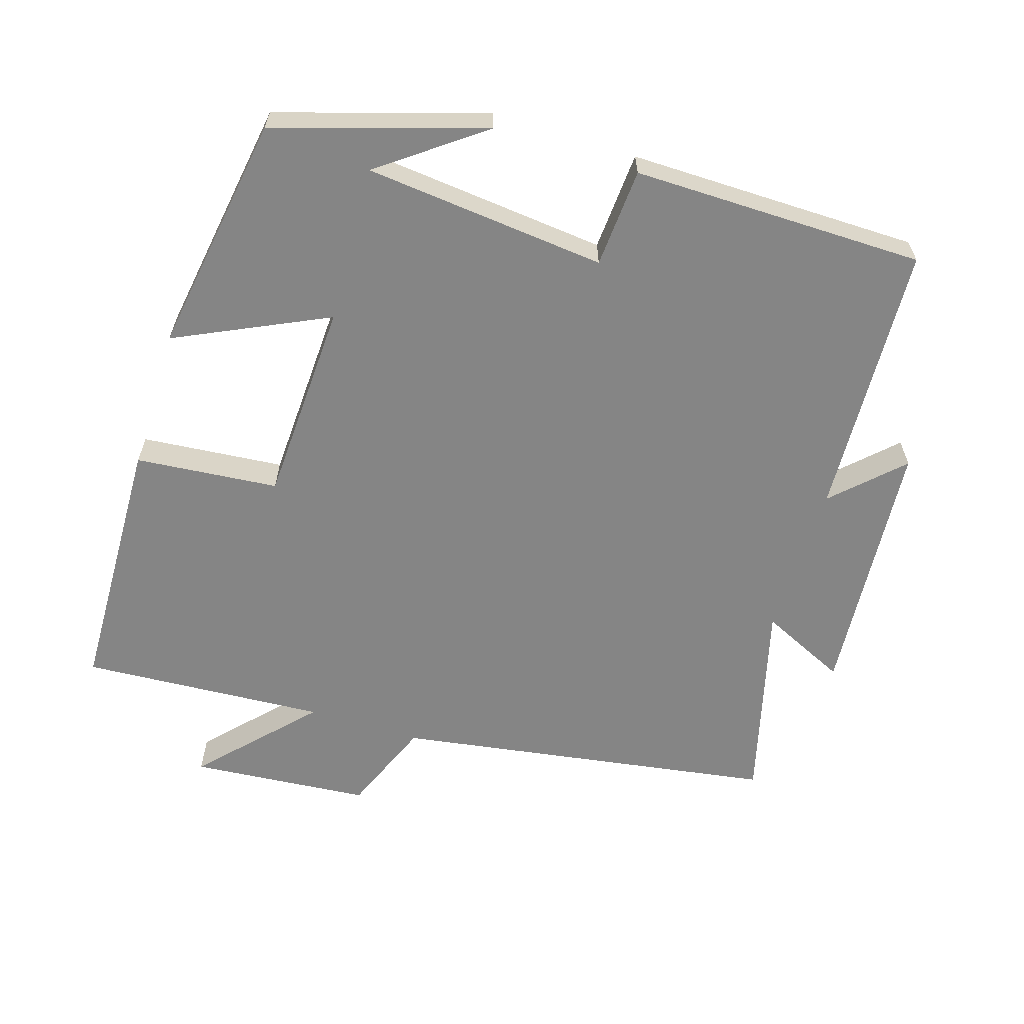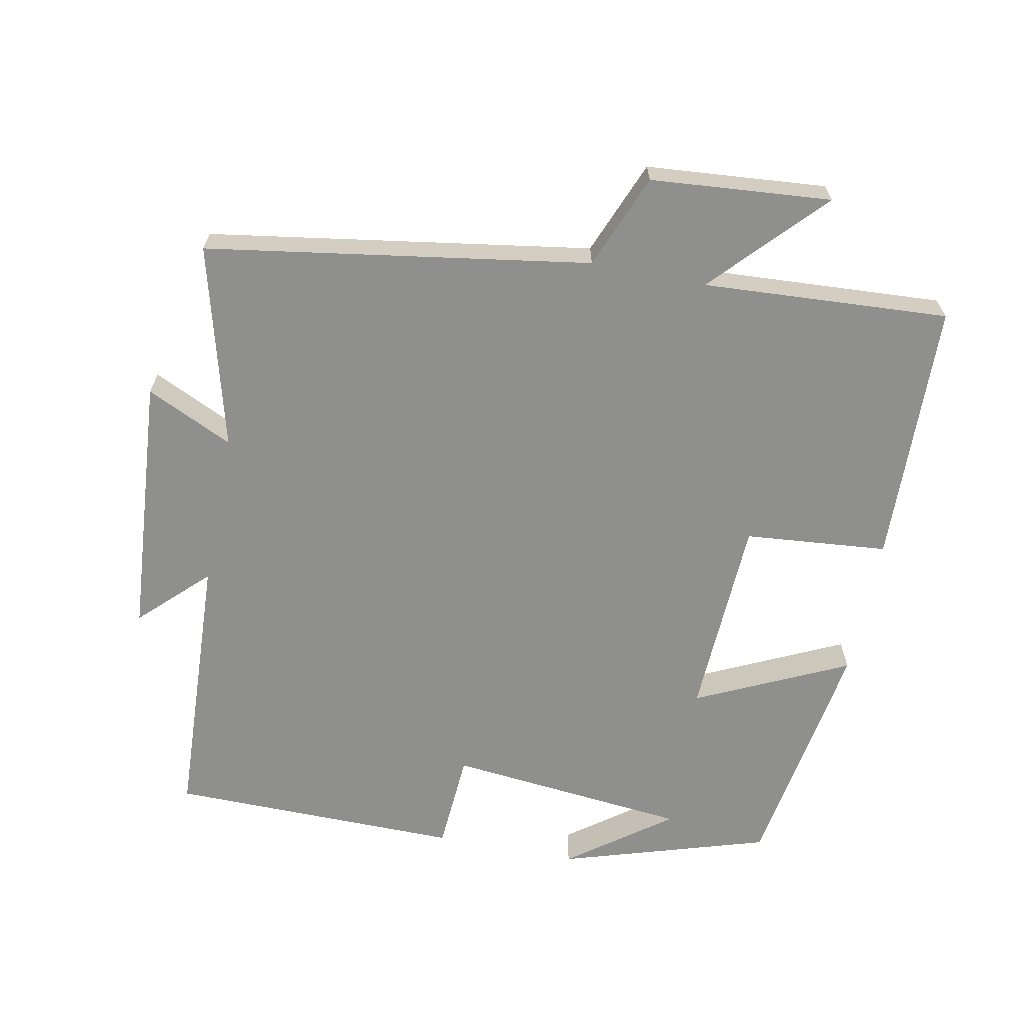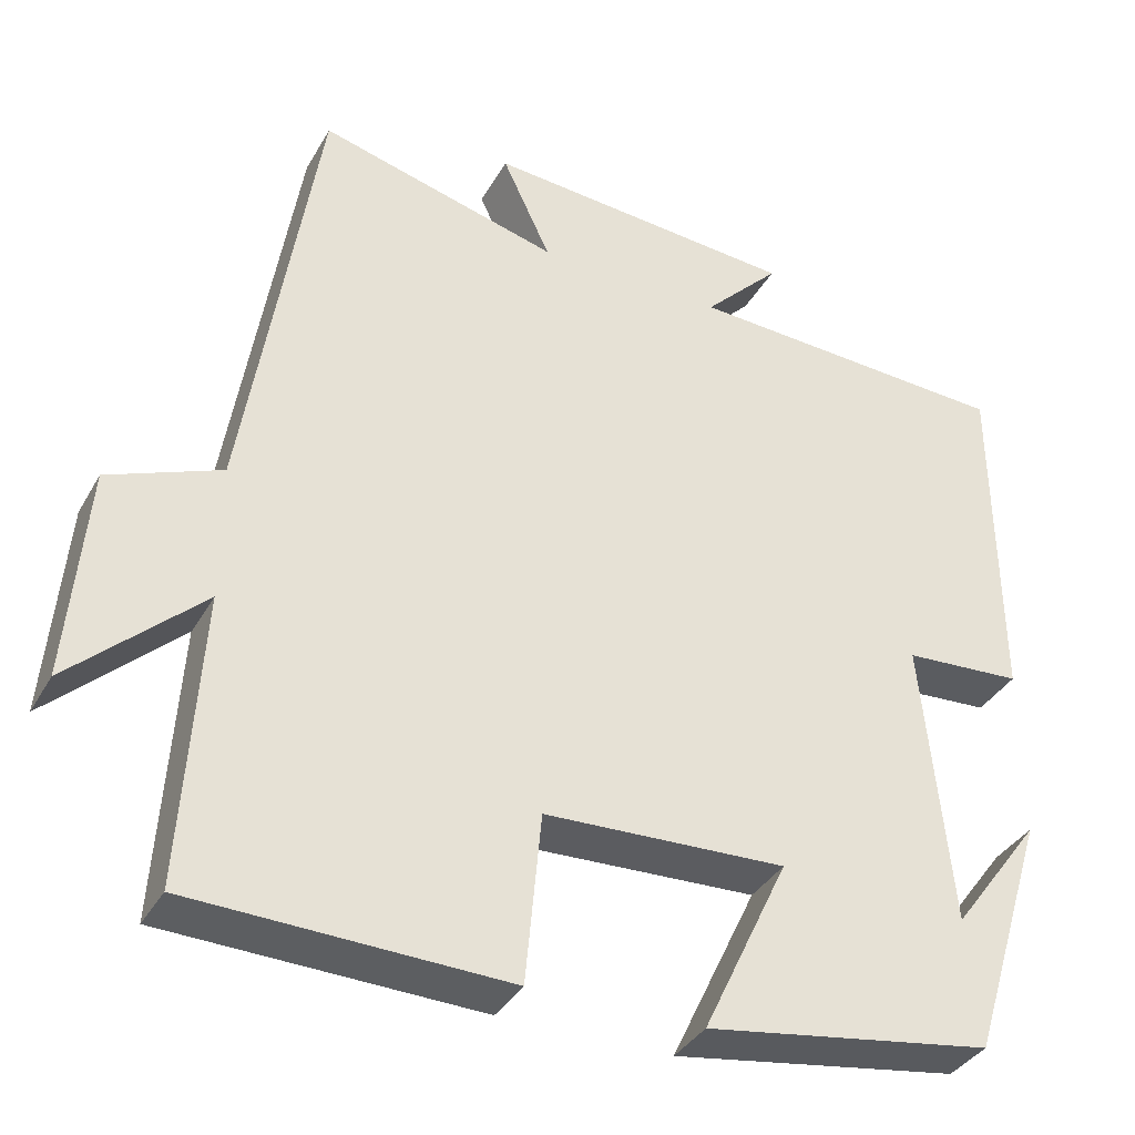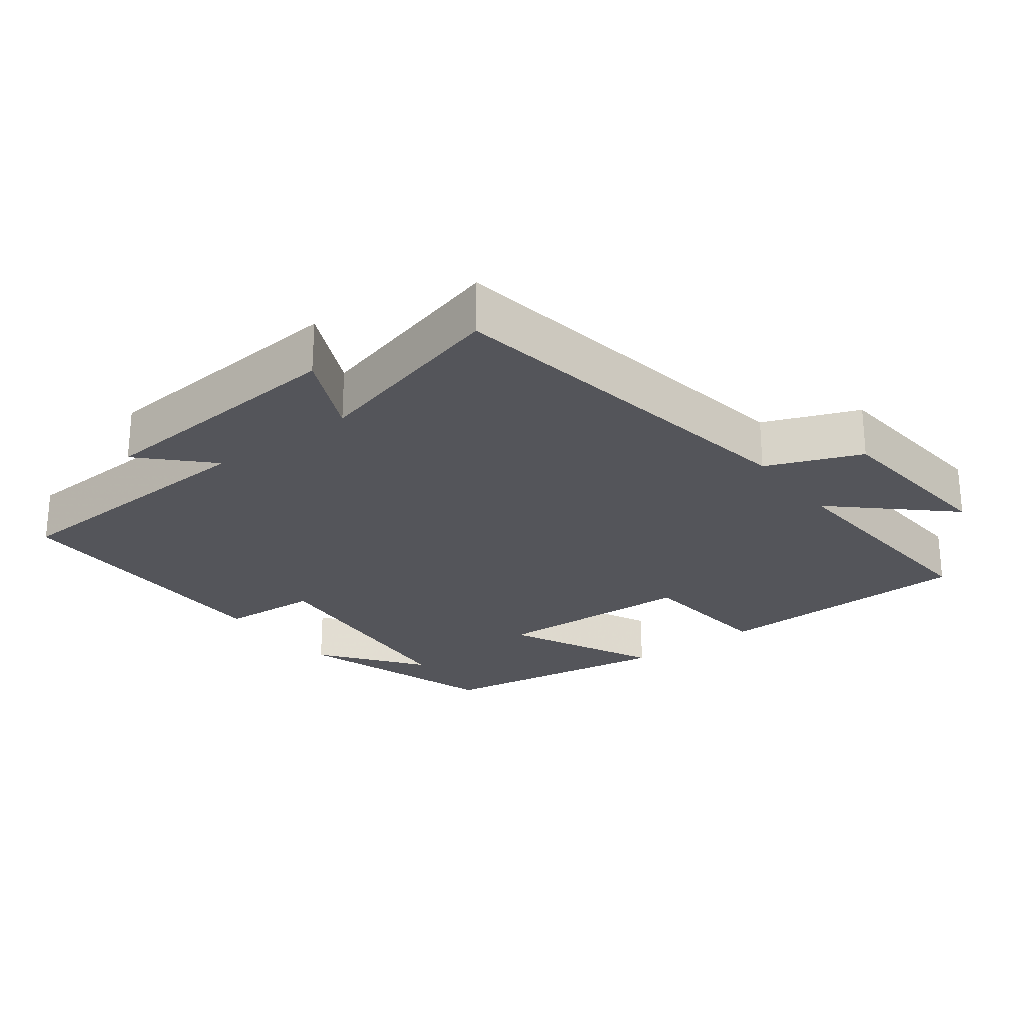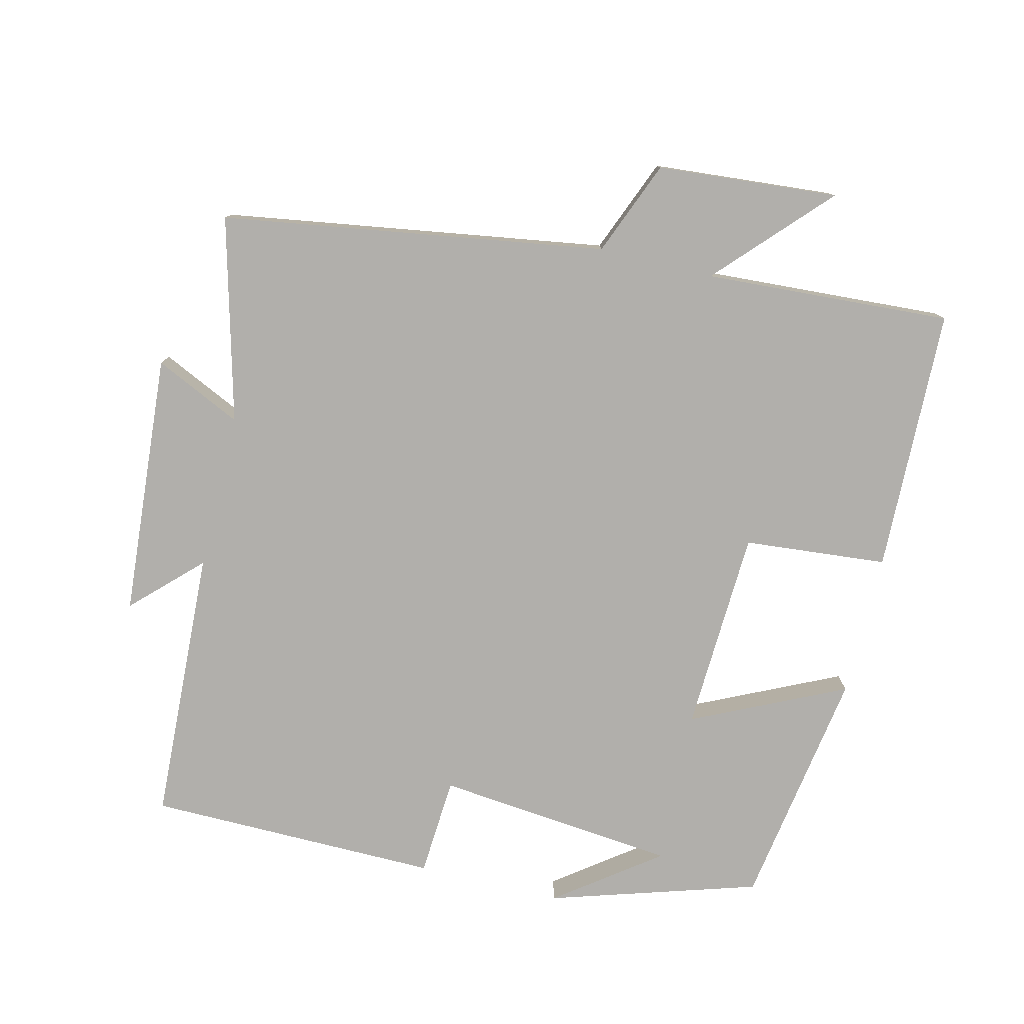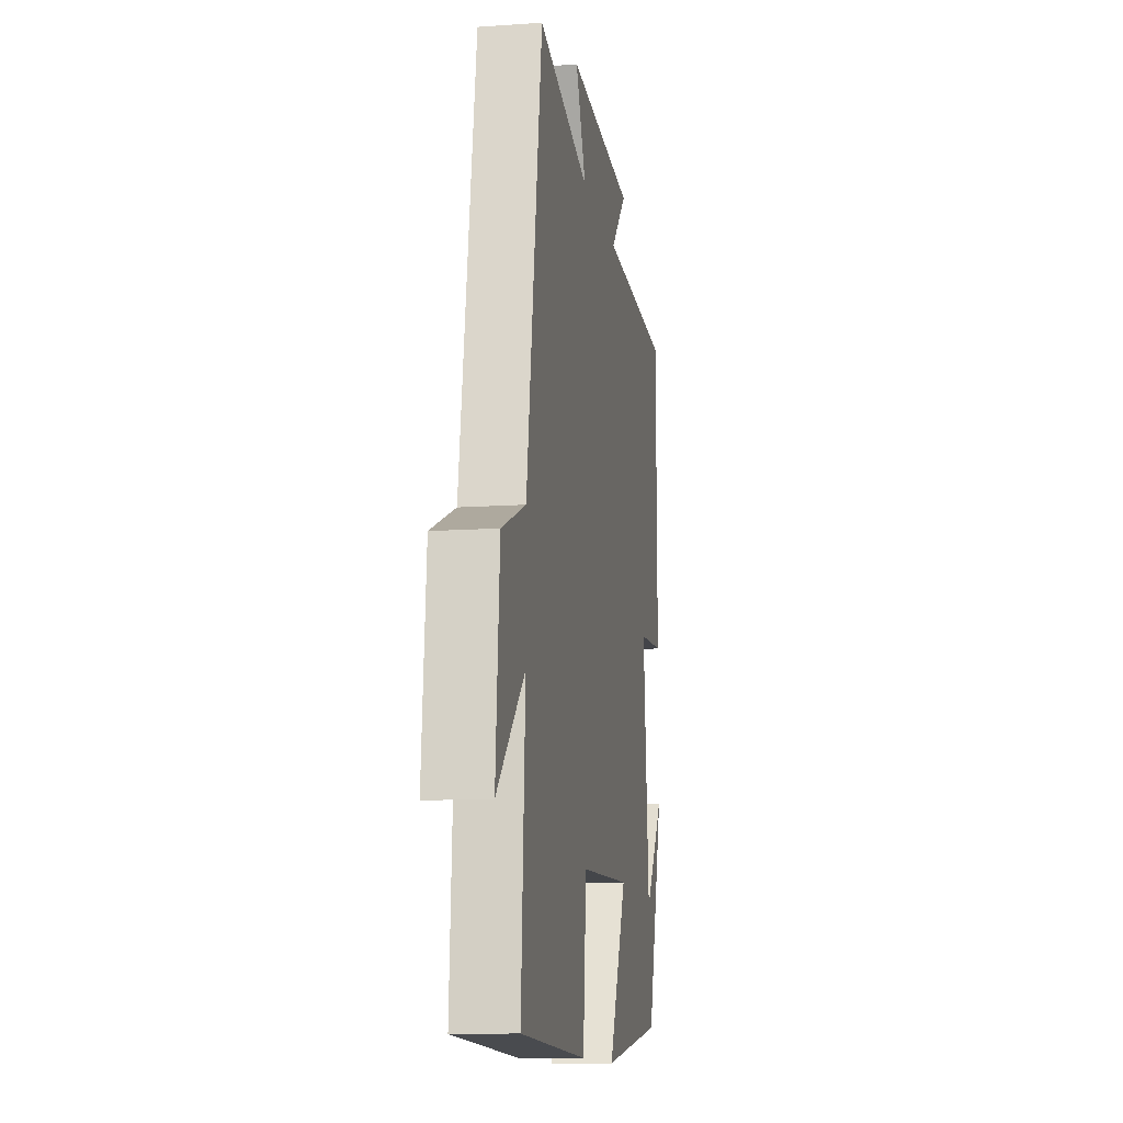
<metadata>
{"format":"obj","ext":"obj","renderer":"f3d","projection":"perspective","resolution":1024,"background":"white","views":[{"elev":-61.7,"azim":-107.5,"up":"+Y"},{"elev":-65.3,"azim":78.7,"up":"+Y"},{"elev":-36.4,"azim":153.7,"up":"+Z"},{"elev":-24.9,"azim":37.2,"up":"+Y"},{"elev":-78.3,"azim":76.2,"up":"+Y"},{"elev":-12.0,"azim":99.5,"up":"+Z"}]}
</metadata>
<code>
v -0.407 0.07 -0.446
v -0.5 0.07 -0.148
v -0.392 0.07 -0.293
v -0.358 0.07 0.053
v -0.5 0.07 0.062
v -0.497 0.07 0.48
v -0.103 0.07 0.5
v -0.195 0.07 0.594
v 0.181 0.07 0.624
v 0.123 0.07 0.5
v 0.413 0.07 0.577
v 0.5 0.07 0.03
v 0.635 0.07 -0.024
v 0.657 0.07 -0.282
v 0.5 0.07 -0.136
v 0.522 0.07 -0.488
v 0.144 0.07 -0.5
v 0.125 0.07 -0.295
v -0.165 0.07 -0.283
v -0.062 0.07 -0.5
v -0.407 0 -0.446
v -0.5 0 -0.148
v -0.392 0 -0.293
v -0.358 0 0.053
v -0.5 0 0.062
v -0.497 0 0.48
v -0.103 0 0.5
v -0.195 0 0.594
v 0.181 0 0.624
v 0.123 0 0.5
v 0.413 0 0.577
v 0.5 0 0.03
v 0.635 0 -0.024
v 0.657 0 -0.282
v 0.5 0 -0.136
v 0.522 0 -0.488
v 0.144 0 -0.5
v 0.125 0 -0.295
v -0.165 0 -0.283
v -0.062 0 -0.5
f 19 20 1
f 15 16 17 18
f 15 18 19
f 12 13 14 15
f 12 15 19
f 11 12 19
f 10 11 19
f 7 8 9 10
f 6 7 10
f 5 6 10
f 4 5 10
f 10 19 1
f 4 10 1
f 3 4 1
f 1 2 3
f 21 40 39
f 38 37 36 35
f 39 38 35
f 35 34 33 32
f 39 35 32
f 39 32 31
f 39 31 30
f 30 29 28 27
f 30 27 26
f 30 26 25
f 30 25 24
f 21 39 30
f 21 30 24
f 21 24 23
f 23 22 21
f 1 21 22 2
f 2 22 23 3
f 3 23 24 4
f 4 24 25 5
f 5 25 26 6
f 6 26 27 7
f 7 27 28 8
f 8 28 29 9
f 9 29 30 10
f 10 30 31 11
f 11 31 32 12
f 12 32 33 13
f 13 33 34 14
f 14 34 35 15
f 15 35 36 16
f 16 36 37 17
f 17 37 38 18
f 18 38 39 19
f 19 39 40 20
f 20 40 21 1

</code>
